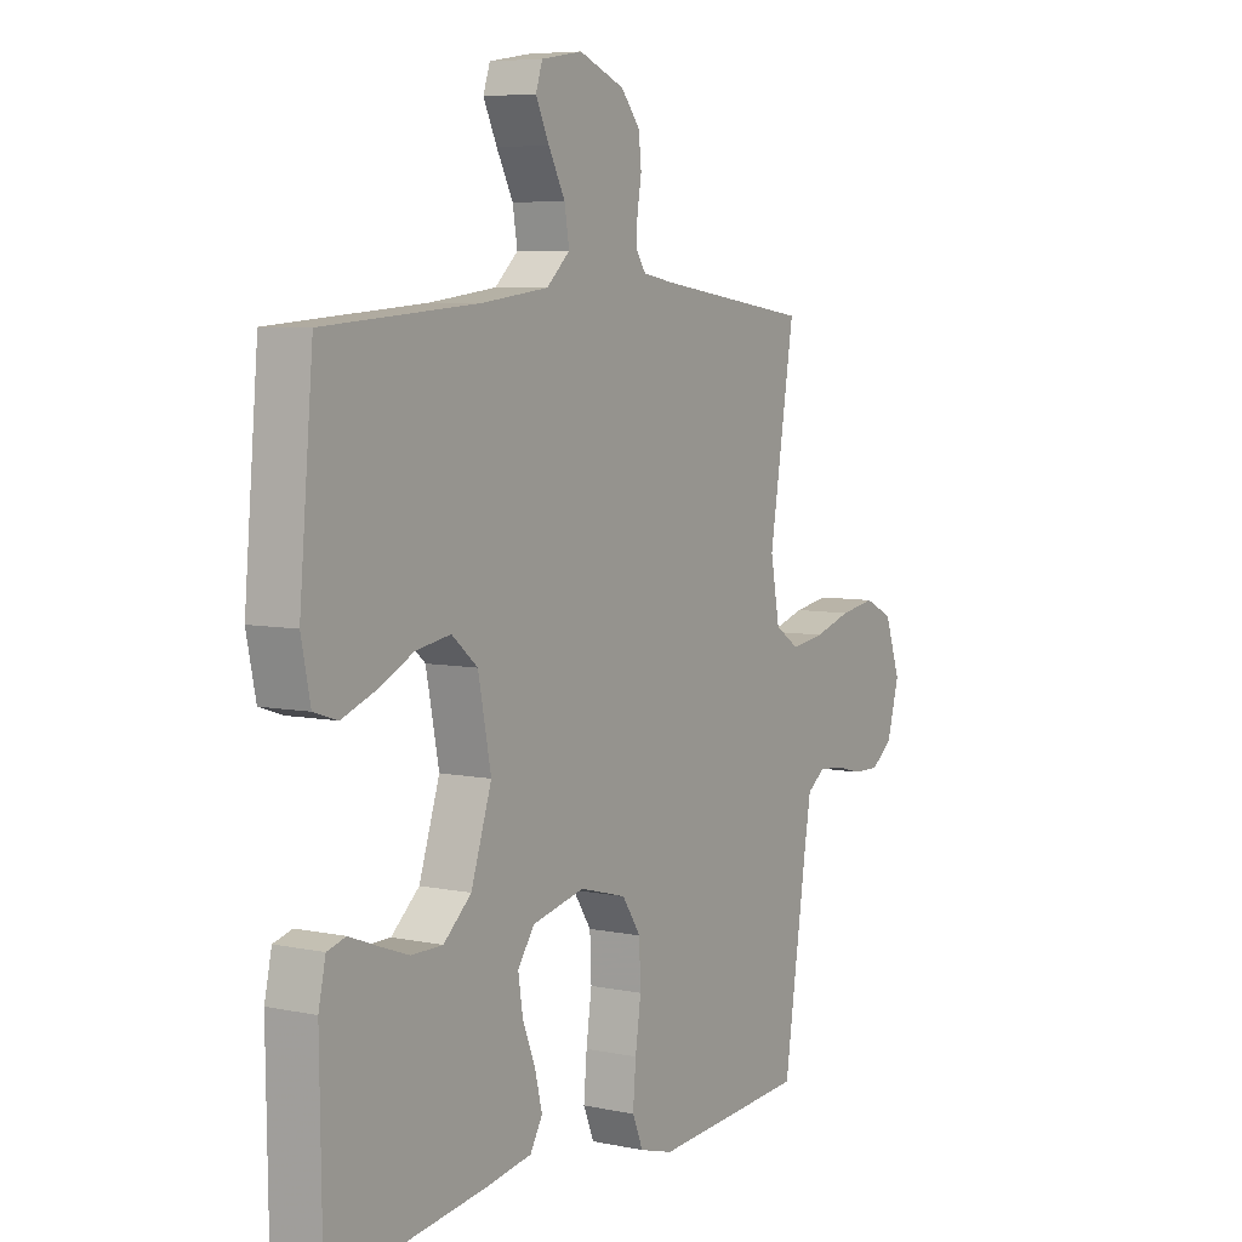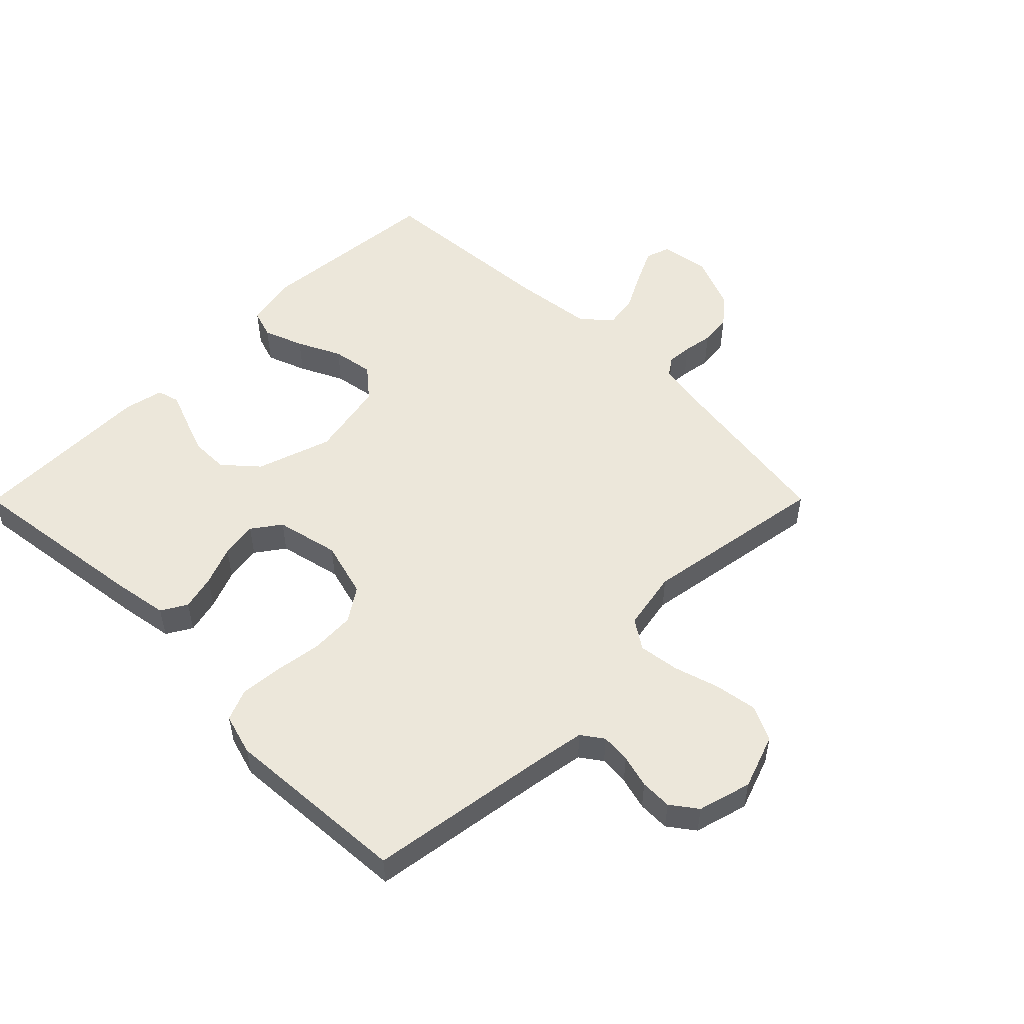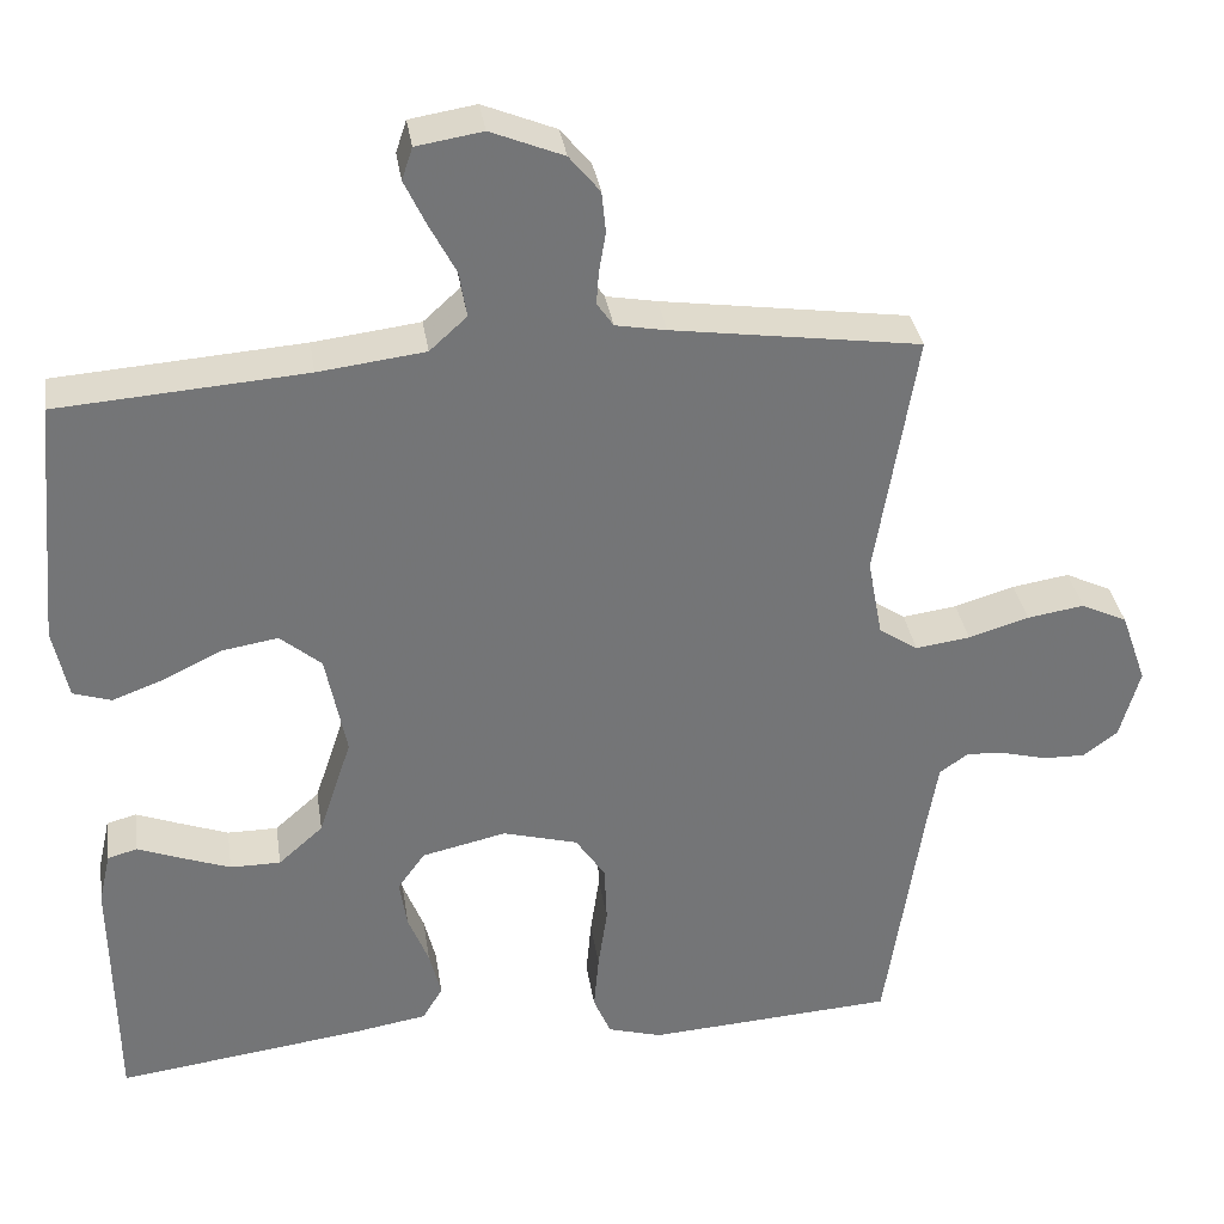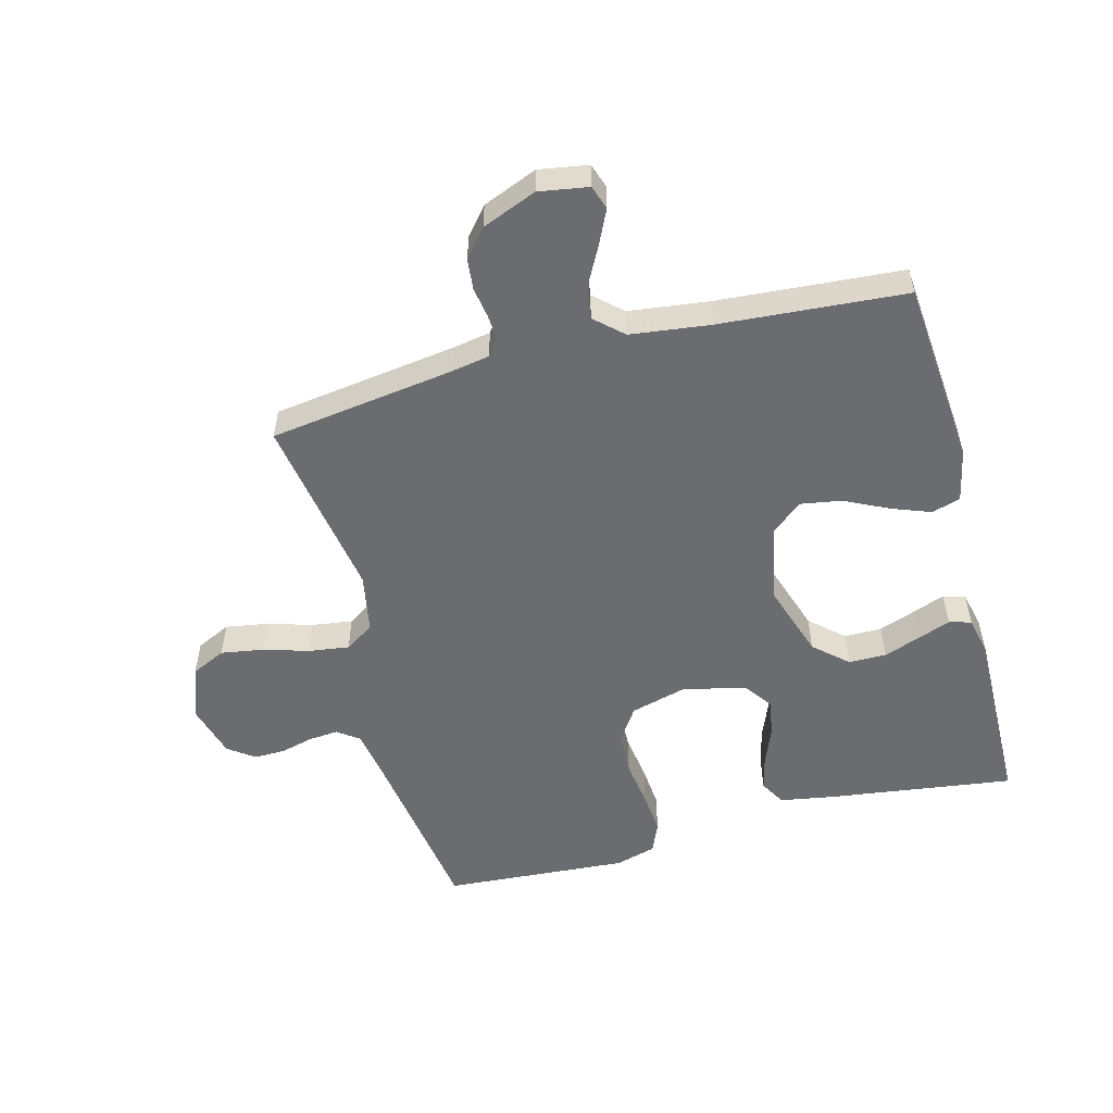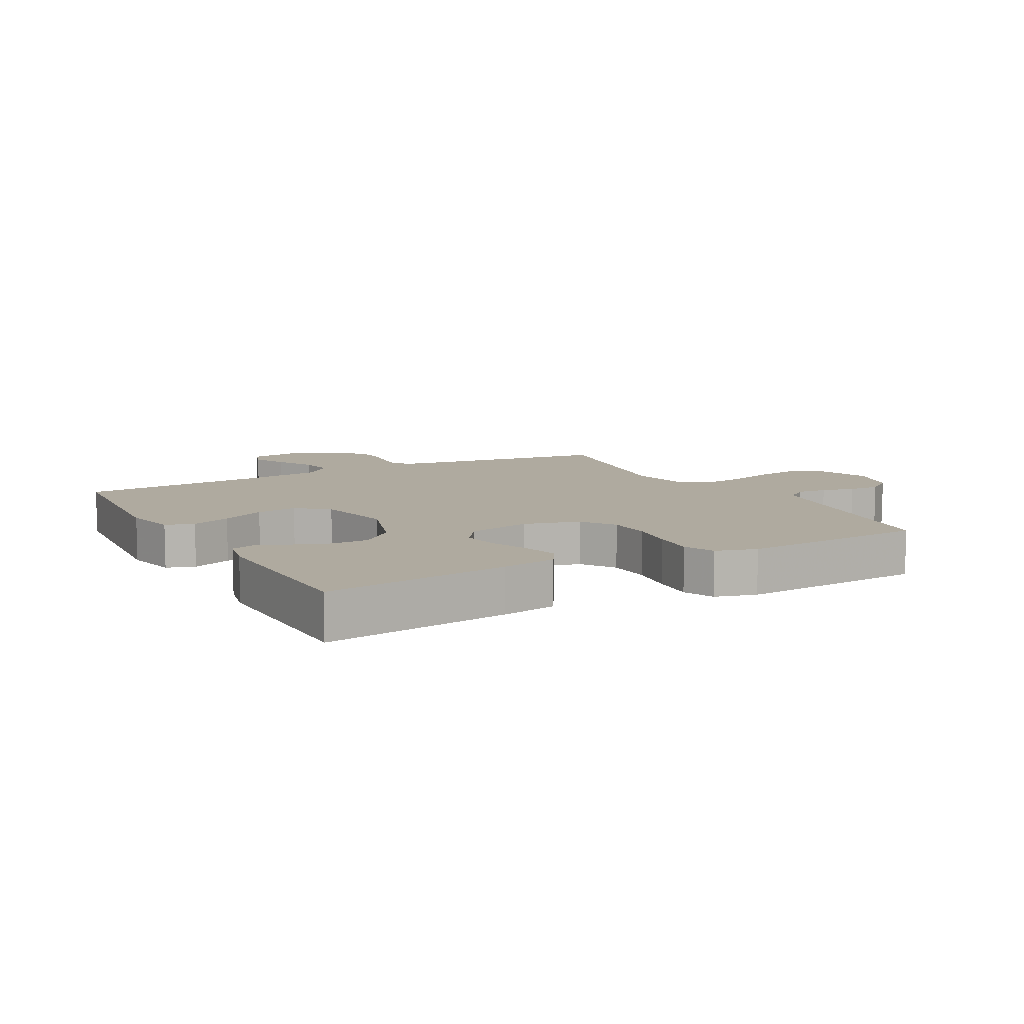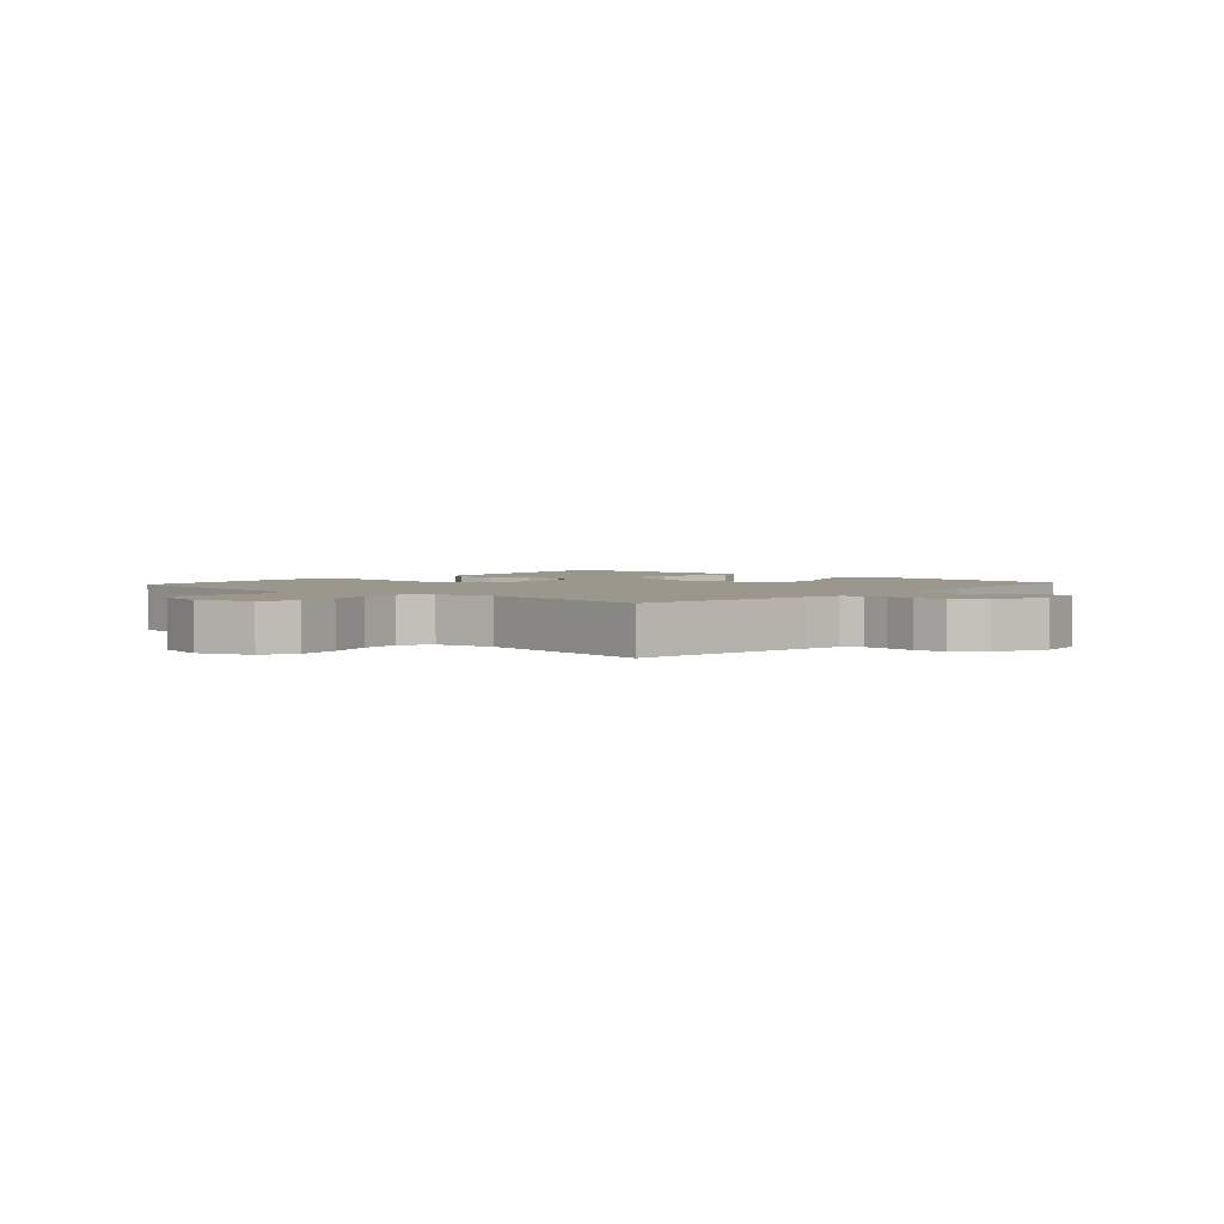
<metadata>
{"format":"obj","ext":"obj","renderer":"f3d","projection":"perspective","resolution":1024,"background":"white","views":[{"elev":6.5,"azim":121.7,"up":"+Z"},{"elev":52.4,"azim":-135.1,"up":"+Y"},{"elev":34.0,"azim":171.4,"up":"+Z"},{"elev":-53.7,"azim":14.7,"up":"+Y"},{"elev":9.4,"azim":151.2,"up":"+Y"},{"elev":2.7,"azim":-48.3,"up":"+Y"}]}
</metadata>
<code>
v 0.5 0.07 -0.5
v 0.2 0.07 -0.46
v 0.111 0.07 -0.445
v 0.087 0.07 -0.404
v 0.101 0.07 -0.347
v 0.126 0.07 -0.284
v 0.135 0.07 -0.225
v 0.102 0.07 -0.179
v 0 0.07 -0.156
v -0.091 0.07 -0.181
v -0.127 0.07 -0.235
v -0.13 0.07 -0.306
v -0.119 0.07 -0.382
v -0.113 0.07 -0.451
v -0.134 0.07 -0.501
v -0.2 0.07 -0.52
v -0.5 0.07 -0.5
v -0.545 0.07 -0.2
v -0.558 0.07 -0.123
v -0.593 0.07 -0.098
v -0.641 0.07 -0.102
v -0.694 0.07 -0.116
v -0.745 0.07 -0.117
v -0.787 0.07 -0.086
v -0.811 0.07 0
v -0.78 0.07 0.088
v -0.724 0.07 0.115
v -0.655 0.07 0.104
v -0.582 0.07 0.082
v -0.516 0.07 0.073
v -0.469 0.07 0.104
v -0.451 0.07 0.2
v -0.5 0.07 0.5
v -0.2 0.07 0.543
v -0.139 0.07 0.554
v -0.119 0.07 0.583
v -0.122 0.07 0.623
v -0.13 0.07 0.671
v -0.125 0.07 0.721
v -0.088 0.07 0.766
v 0 0.07 0.802
v 0.08 0.07 0.789
v 0.093 0.07 0.75
v 0.067 0.07 0.695
v 0.035 0.07 0.634
v 0.026 0.07 0.579
v 0.071 0.07 0.538
v 0.2 0.07 0.522
v 0.5 0.07 0.5
v 0.527 0.07 0.2
v 0.509 0.07 0.114
v 0.463 0.07 0.099
v 0.399 0.07 0.123
v 0.329 0.07 0.157
v 0.262 0.07 0.168
v 0.212 0.07 0.126
v 0.187 0.07 0
v 0.227 0.07 -0.121
v 0.281 0.07 -0.169
v 0.342 0.07 -0.169
v 0.402 0.07 -0.147
v 0.454 0.07 -0.127
v 0.49 0.07 -0.137
v 0.504 0.07 -0.2
v 0.5 0 -0.5
v 0.2 0 -0.46
v 0.111 0 -0.445
v 0.087 0 -0.404
v 0.101 0 -0.347
v 0.126 0 -0.284
v 0.135 0 -0.225
v 0.102 0 -0.179
v 0 0 -0.156
v -0.091 0 -0.181
v -0.127 0 -0.235
v -0.13 0 -0.306
v -0.119 0 -0.382
v -0.113 0 -0.451
v -0.134 0 -0.501
v -0.2 0 -0.52
v -0.5 0 -0.5
v -0.545 0 -0.2
v -0.558 0 -0.123
v -0.593 0 -0.098
v -0.641 0 -0.102
v -0.694 0 -0.116
v -0.745 0 -0.117
v -0.787 0 -0.086
v -0.811 0 0
v -0.78 0 0.088
v -0.724 0 0.115
v -0.655 0 0.104
v -0.582 0 0.082
v -0.516 0 0.073
v -0.469 0 0.104
v -0.451 0 0.2
v -0.5 0 0.5
v -0.2 0 0.543
v -0.139 0 0.554
v -0.119 0 0.583
v -0.122 0 0.623
v -0.13 0 0.671
v -0.125 0 0.721
v -0.088 0 0.766
v 0 0 0.802
v 0.08 0 0.789
v 0.093 0 0.75
v 0.067 0 0.695
v 0.035 0 0.634
v 0.026 0 0.579
v 0.071 0 0.538
v 0.2 0 0.522
v 0.5 0 0.5
v 0.527 0 0.2
v 0.509 0 0.114
v 0.463 0 0.099
v 0.399 0 0.123
v 0.329 0 0.157
v 0.262 0 0.168
v 0.212 0 0.126
v 0.187 0 0
v 0.227 0 -0.121
v 0.281 0 -0.169
v 0.342 0 -0.169
v 0.402 0 -0.147
v 0.454 0 -0.127
v 0.49 0 -0.137
v 0.504 0 -0.2
f 61 62 63 64
f 60 61 64 1
f 59 60 1 2
f 58 59 2 3
f 57 58 3
f 51 52 53 54
f 49 50 51 54
f 48 49 54 55
f 47 48 55 56
f 42 43 44 45
f 40 41 42 45
f 40 45 46
f 37 38 39 40
f 36 37 40 46
f 35 36 46 47
f 32 33 34
f 31 32 34 35
f 26 27 28 29
f 26 29 30
f 25 26 30
f 24 25 30
f 21 22 23 24
f 20 21 24 30
f 19 20 30 31
f 15 16 17 18
f 12 13 14 15
f 12 15 18 19
f 3 4 5 6
f 57 3 6 7
f 56 57 7 8
f 47 56 8 9
f 35 47 9 10
f 31 35 10 11
f 11 12 19 31
f 128 127 126 125
f 65 128 125 124
f 66 65 124 123
f 67 66 123 122
f 67 122 121
f 118 117 116 115
f 118 115 114 113
f 119 118 113 112
f 120 119 112 111
f 109 108 107 106
f 109 106 105 104
f 110 109 104
f 104 103 102 101
f 110 104 101 100
f 111 110 100 99
f 98 97 96
f 99 98 96 95
f 93 92 91 90
f 94 93 90
f 94 90 89
f 94 89 88
f 88 87 86 85
f 94 88 85 84
f 95 94 84 83
f 82 81 80 79
f 79 78 77 76
f 83 82 79 76
f 70 69 68 67
f 71 70 67 121
f 72 71 121 120
f 73 72 120 111
f 74 73 111 99
f 75 74 99 95
f 95 83 76 75
f 1 65 66 2
f 2 66 67 3
f 3 67 68 4
f 4 68 69 5
f 5 69 70 6
f 6 70 71 7
f 7 71 72 8
f 8 72 73 9
f 9 73 74 10
f 10 74 75 11
f 11 75 76 12
f 12 76 77 13
f 13 77 78 14
f 14 78 79 15
f 15 79 80 16
f 16 80 81 17
f 17 81 82 18
f 18 82 83 19
f 19 83 84 20
f 20 84 85 21
f 21 85 86 22
f 22 86 87 23
f 23 87 88 24
f 24 88 89 25
f 25 89 90 26
f 26 90 91 27
f 27 91 92 28
f 28 92 93 29
f 29 93 94 30
f 30 94 95 31
f 31 95 96 32
f 32 96 97 33
f 33 97 98 34
f 34 98 99 35
f 35 99 100 36
f 36 100 101 37
f 37 101 102 38
f 38 102 103 39
f 39 103 104 40
f 40 104 105 41
f 41 105 106 42
f 42 106 107 43
f 43 107 108 44
f 44 108 109 45
f 45 109 110 46
f 46 110 111 47
f 47 111 112 48
f 48 112 113 49
f 49 113 114 50
f 50 114 115 51
f 51 115 116 52
f 52 116 117 53
f 53 117 118 54
f 54 118 119 55
f 55 119 120 56
f 56 120 121 57
f 57 121 122 58
f 58 122 123 59
f 59 123 124 60
f 60 124 125 61
f 61 125 126 62
f 62 126 127 63
f 63 127 128 64
f 64 128 65 1

</code>
